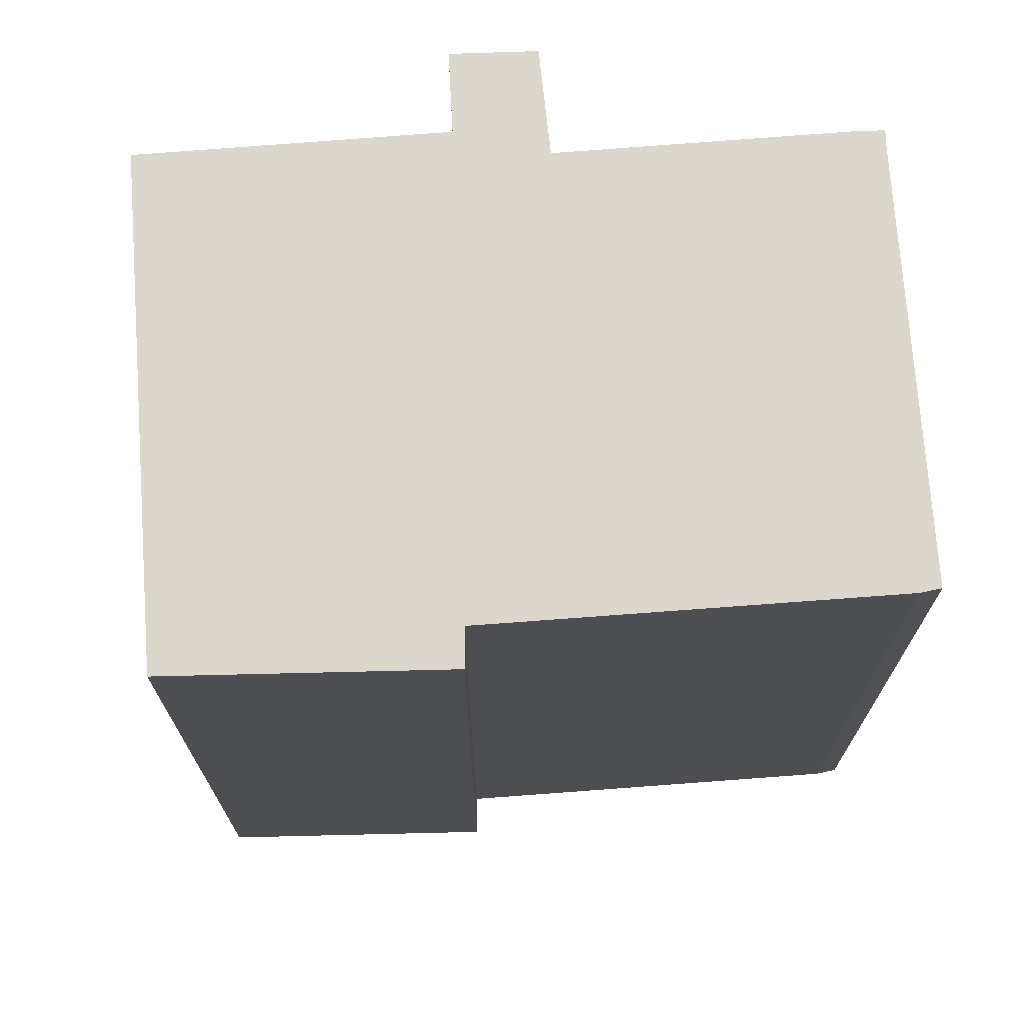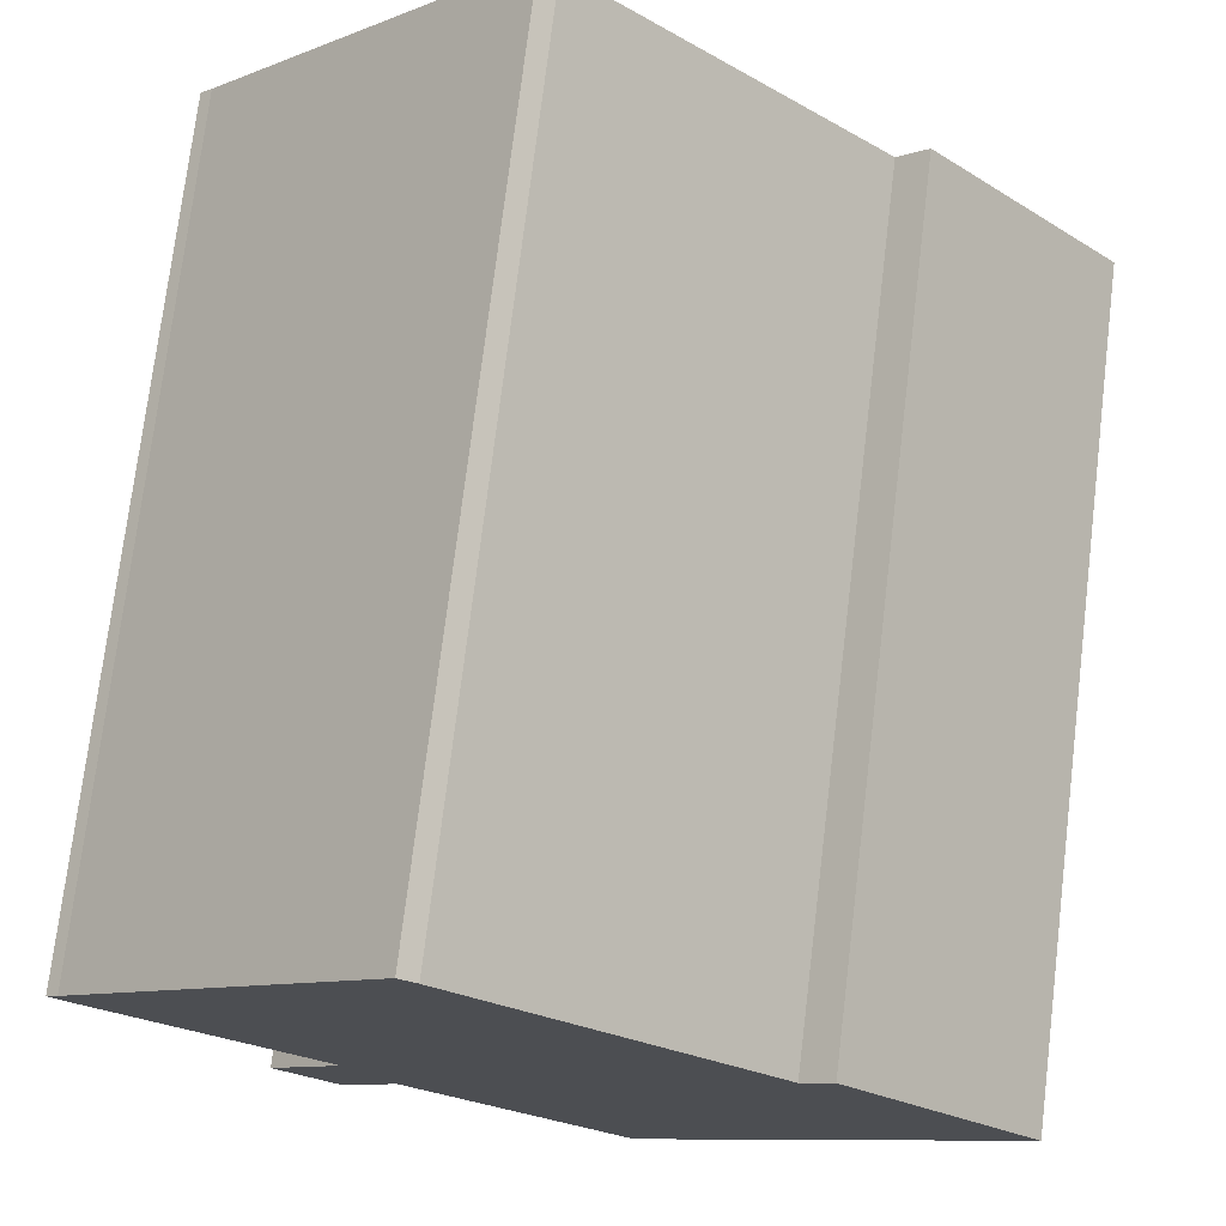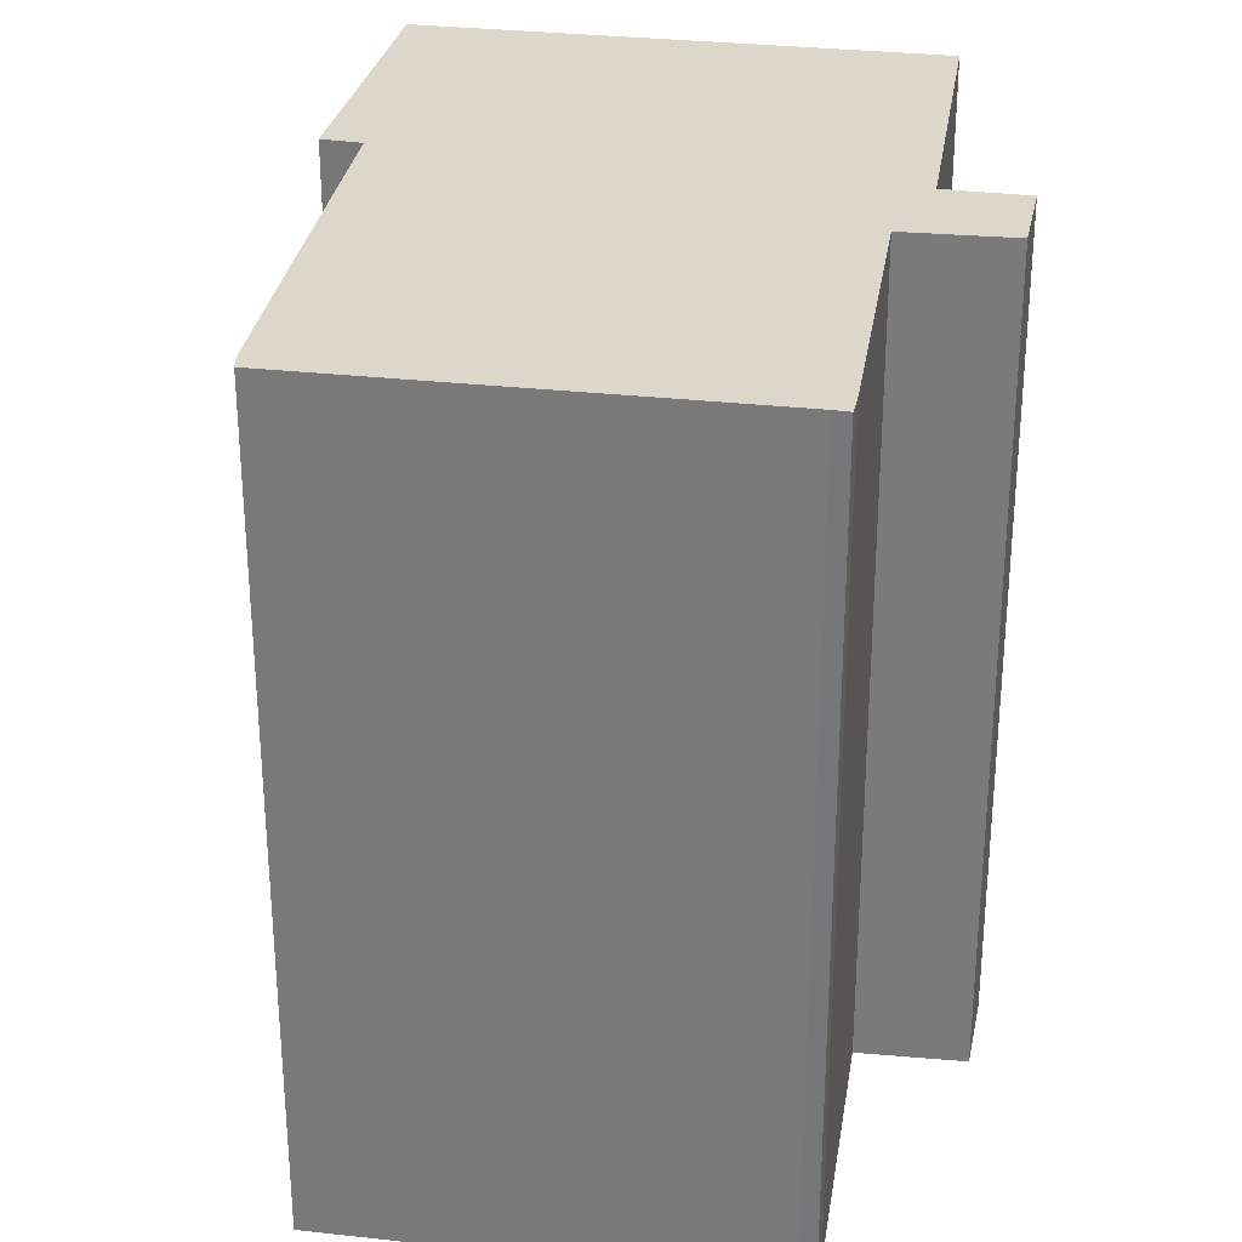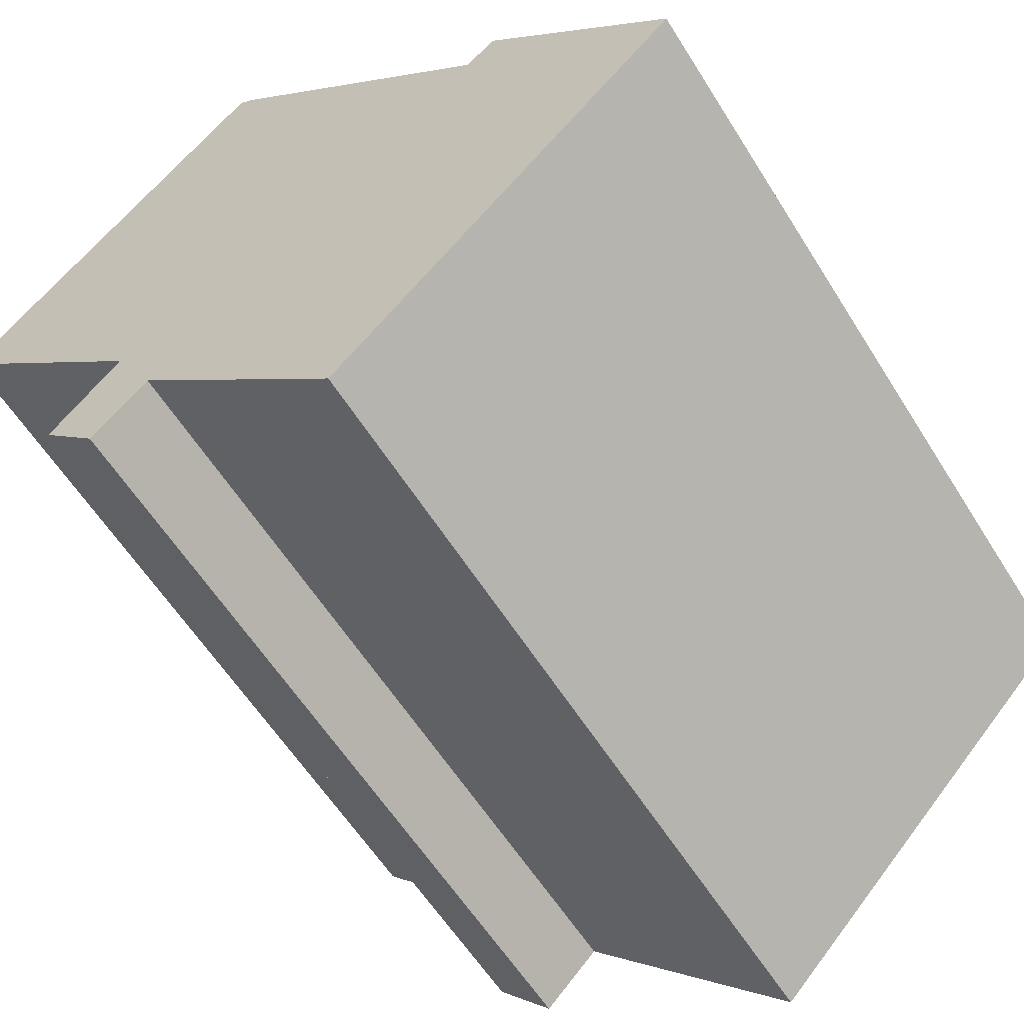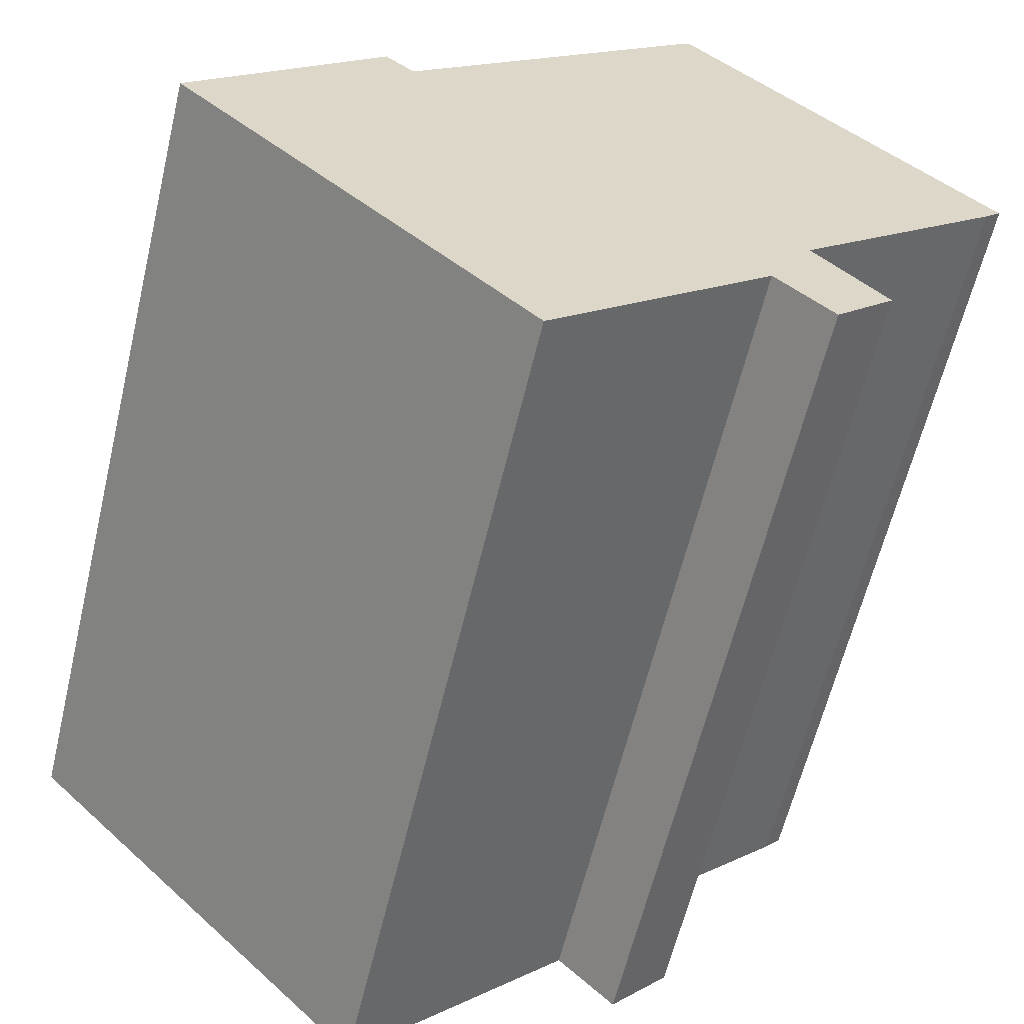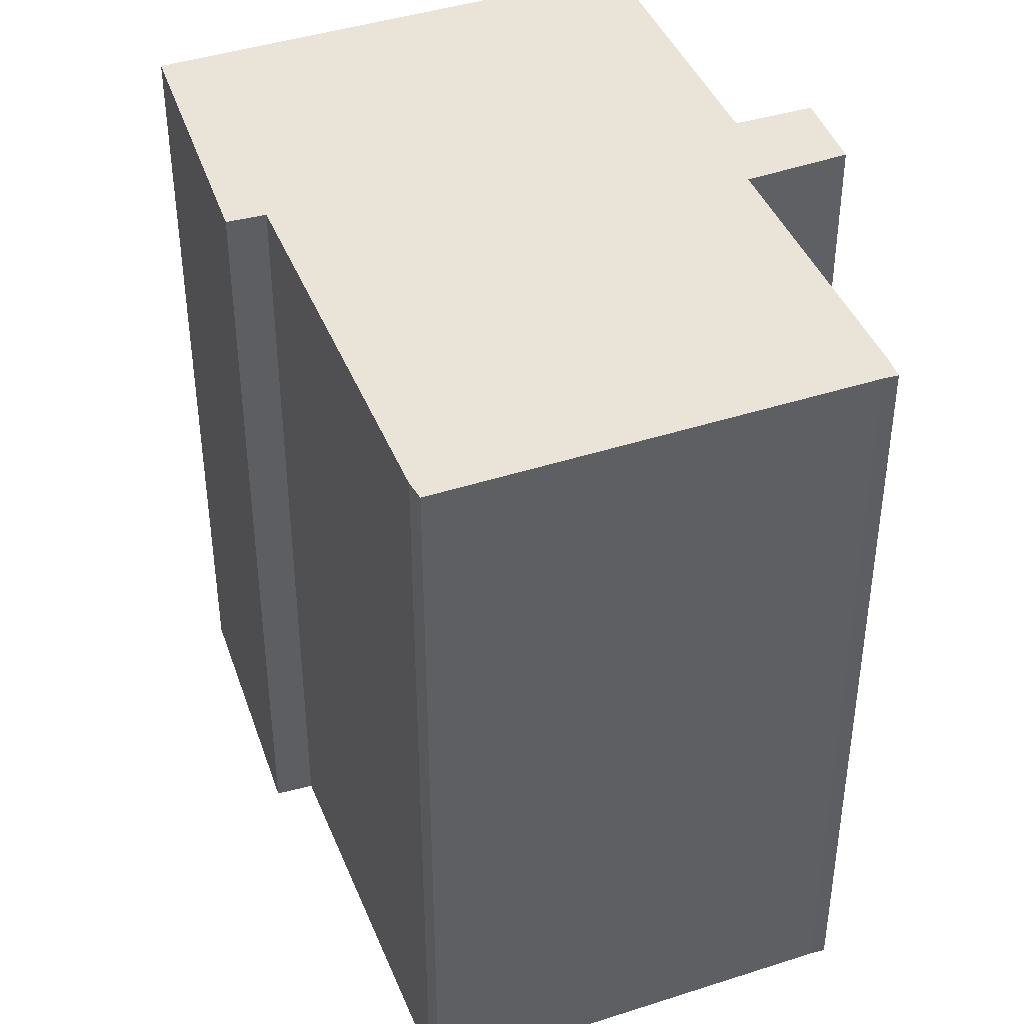
<metadata>
{"format":"obj","ext":"obj","renderer":"f3d","projection":"perspective","resolution":1024,"background":"white","views":[{"elev":73.0,"azim":-48.3,"up":"+Y"},{"elev":74.1,"azim":-173.1,"up":"+Z"},{"elev":30.8,"azim":55.0,"up":"+Y"},{"elev":-58.8,"azim":-148.3,"up":"+Z"},{"elev":-61.1,"azim":-13.4,"up":"+Z"},{"elev":42.8,"azim":24.9,"up":"+Y"}]}
</metadata>
<code>
v  13.78 2.241e-16 -3.66
v  14.87 1.002e-16 -1.636
v  8.49 5.343e-16 -8.726
v  16.6 2.171e-16 -3.546
v  15.17 3.086e-16 -5.04
v  4.627 -3.031e-16 4.95
v  0 0 0
v  5.333 -2.64e-16 4.311
v  10.32 -5.593e-16 9.134
v  12.4 -6.823e-16 11.14
v  12.81 -7.005e-16 11.44
v  20.08 -2.406e-16 3.929
v  17.9 -7.8e-17 1.274
v  19.95 -1.983e-16 3.239
v  20.36 -2.248e-16 3.671
v  4.628 19.78 4.949
v  0.0004216 19.78 -0.0006265
v  5.334 19.78 4.311
v  10.32 19.78 9.133
v  12.4 19.78 11.14
v  12.81 19.78 11.44
v  20.08 19.78 3.929
v  20.36 19.78 3.671
v  19.95 19.78 3.238
v  17.9 19.78 1.273
v  14.87 19.78 -1.637
v  16.6 19.78 -3.546
v  15.17 19.78 -5.041
v  13.78 19.78 -3.661
v  8.49 19.78 -8.726
g defaultobject
f 1 2 3
f 2 1 4
f 4 1 5
f 3 6 7
f 6 3 8
f 8 3 9
f 9 3 10
f 10 3 11
f 11 3 2
f 11 2 12
f 12 2 13
f 12 13 14
f 12 14 15
f 16 7 6
f 7 16 17
f 8 16 6
f 16 8 18
f 19 8 9
f 8 19 18
f 20 9 10
f 9 20 19
f 21 10 11
f 10 21 20
f 12 21 11
f 21 12 22
f 15 22 12
f 22 15 23
f 14 23 15
f 23 14 24
f 13 24 14
f 24 13 25
f 2 25 13
f 25 2 26
f 4 26 2
f 26 4 27
f 5 27 4
f 27 5 28
f 29 5 1
f 5 29 28
f 3 29 1
f 29 3 30
f 17 3 7
f 3 17 30
f 16 30 17
f 30 16 29
f 29 16 18
f 29 18 19
f 29 19 28
f 28 19 26
f 26 19 25
f 25 19 20
f 25 20 24
f 24 20 21
f 24 21 22
f 24 22 23
f 27 28 26

</code>
